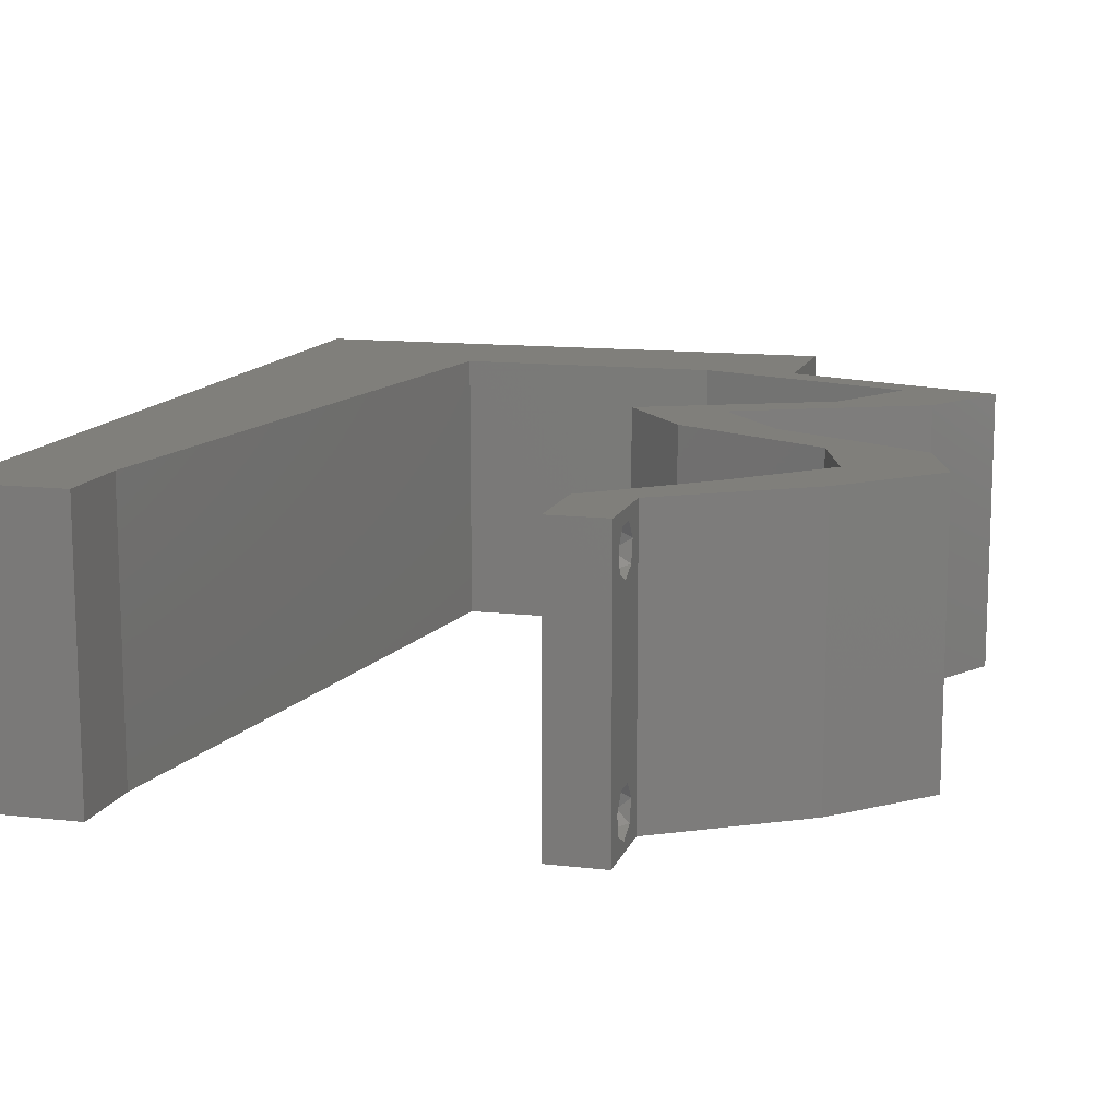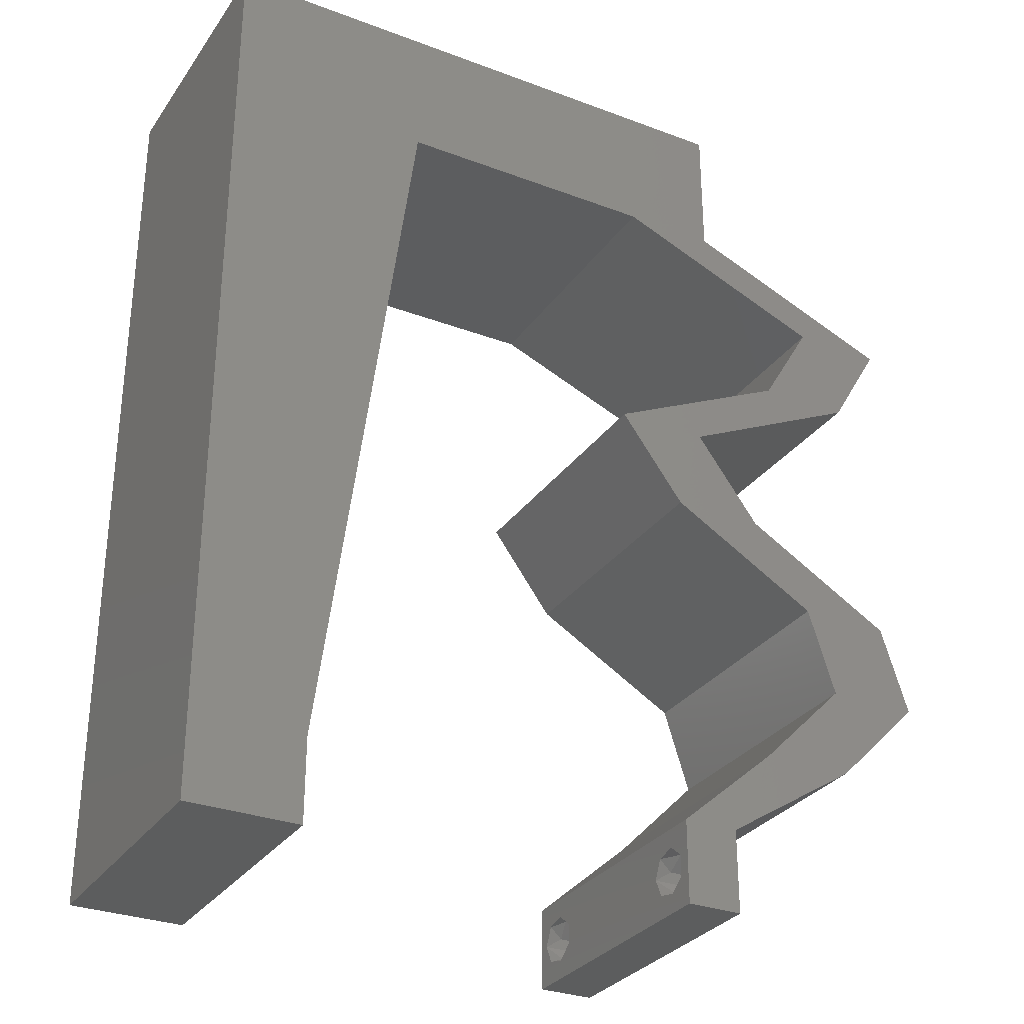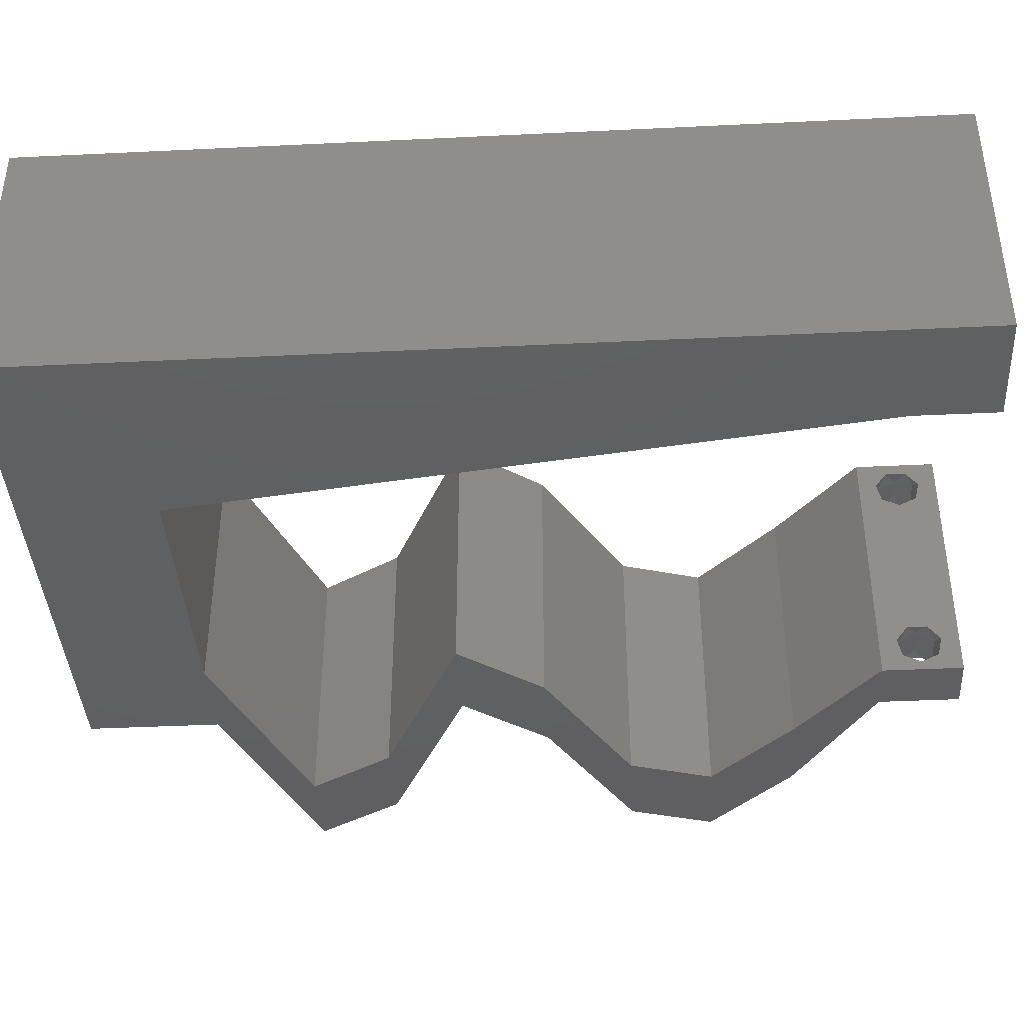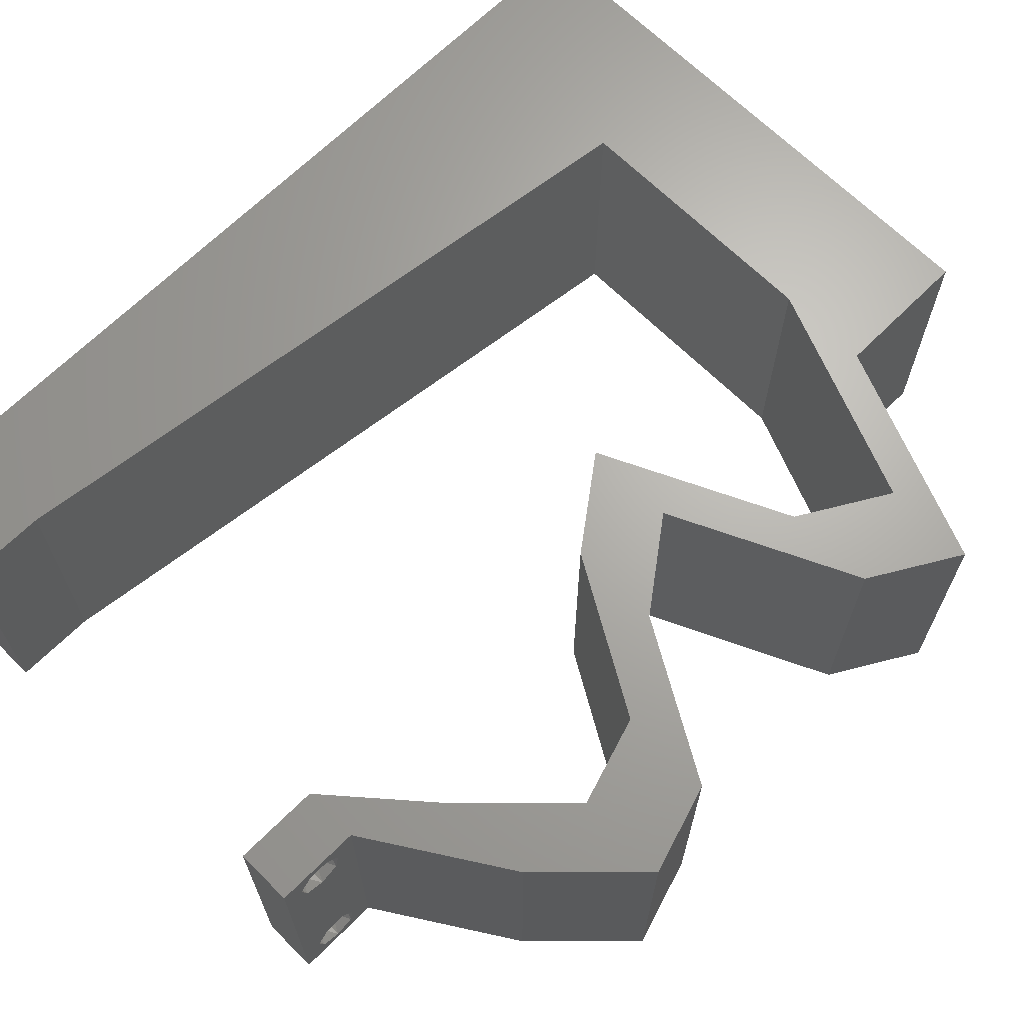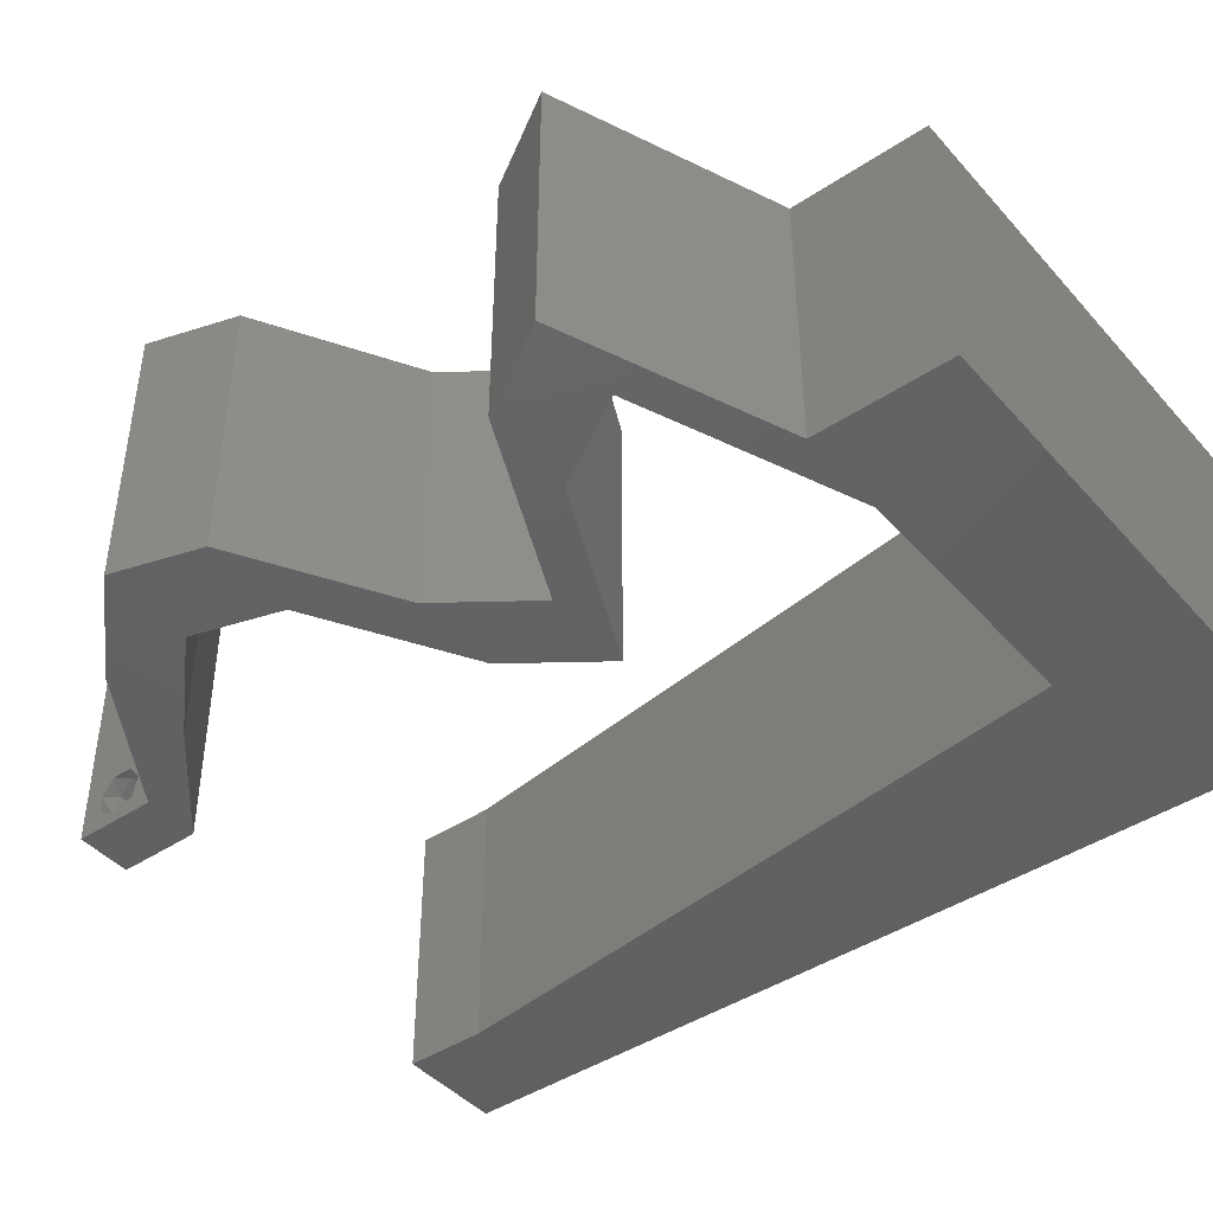
<metadata>
{"format":"stl","ext":"stl","renderer":"f3d","projection":"perspective","resolution":1024,"background":"white","views":[{"elev":12.5,"azim":15.2,"up":"+Z"},{"elev":-30.4,"azim":-28.6,"up":"+Y"},{"elev":-40.0,"azim":-86.6,"up":"+Z"},{"elev":66.6,"azim":45.0,"up":"+Z"},{"elev":-43.5,"azim":128.1,"up":"+Z"}]}
</metadata>
<code>
# stl→obj: 256 verts, 516 faces
v 0.04 -0.006 0.01
v 0.04 -0.002262 0.003932
v 0.04 0 0.01
v 0.04 -0.003 0.0159
v 0.04 -0.001671 0.00134
v 0.04 0 0
v 0.04 -0.001343 0.002778
v 0.04 -0.004657 0.002778
v 0.04 -0.006 0
v 0.04 -0.004329 0.00134
v 0.04 -0.003 0.0007
v 0.04 -0.001343 0.01798
v 0.04 0 0.02
v 0.04 -0.002262 0.01913
v 0.04 -0.006 0.02
v 0.04 -0.004657 0.01798
v 0.04 -0.003738 0.01913
v 0.04 -0.001671 0.01654
v 0.04 -0.004329 0.01654
v 0.04 -0.003738 0.003932
v 0.036 -0.006 0.01
v 0.036 0 0.01
v 0.036 -0.002262 0.003932
v 0.036 -0.003 0.0159
v 0.036 -0.001343 0.002778
v 0.036 0 0
v 0.036 -0.001671 0.00134
v 0.036 -0.004329 0.00134
v 0.036 -0.006 0
v 0.036 -0.004657 0.002778
v 0.036 -0.003 0.0007
v 0.036 0 0.02
v 0.036 -0.001343 0.01798
v 0.036 -0.002262 0.01913
v 0.036 -0.003738 0.01913
v 0.036 -0.004657 0.01798
v 0.036 -0.006 0.02
v 0.036 -0.004329 0.01654
v 0.036 -0.001671 0.01654
v 0.036 -0.003738 0.003932
v 0.0334 0.05019 0.02
v 0.03 0.06 0.02
v 0.02397 0.05019 0.02
v 0.008 0 0.02
v 0 0 0.02
v 0.004 -0.003 0.02
v 0 -0.006 0.02
v 0.008 -0.006 0.02
v 0.04982 0.006274 0.02
v 0.05605 0.01255 0.02
v 0.04945 0.01255 0.02
v 0.04322 0.006274 0.02
v 0.04 0.05019 0.02
v 0.04 0.06 0.02
v 0.0367 0.0551 0.02
v 0.0556 0.04392 0.02
v 0.049 0.04392 0.02
v 0.0519 0.03765 0.02
v 0 0.024 0.02
v 0 0.012 0.02
v 0.01062 0.02008 0.02
v 0.009309 0.01004 0.02
v 0.04749 0.01882 0.02
v 0.05092 0.0166 0.02
v 0 0.036 0.02
v 0.01193 0.03012 0.02
v 0.038 -0.003 0.02
v 0.004327 0.00551 0.02
v 0.01324 0.04016 0.02
v 0.005387 0.042 0.02
v 0.05409 0.01882 0.02
v 0.04868 0.02196 0.02
v 0.02 0.06 0.02
v 0.01455 0.05019 0.02
v 0.01 0.06 0.02
v 0.006554 0.05241 0.02
v 0 0.06 0.02
v 0 0.048 0.02
v 0.0478 0.04706 0.02
v 0.0412 0.04706 0.02
v 0.0453 0.03765 0.02
v 0.04526 0.03451 0.02
v 0.03863 0.03137 0.02
v 0.03667 0.0251 0.02
v 0.04327 0.0251 0.02
v 0.03203 0.03137 0.02
v 0.03866 0.03451 0.02
v 0.04208 0.02196 0.02
v 0 -0.006 0.01
v 0 -0.003 0.015
v 0 0 0.01
v 0 -0.006 0
v 0 -0.003 0.005
v 0 0 0
v 0.004 -0.006 0.015
v 0.008 -0.006 0.01
v 0.004 -0.006 0.005
v 0.008 -0.006 0
v 0 0.009 0.0114
v 0 0.06 0
v 0 0.051 0.0086
v 0 0.06 0.01
v 0 0.048 0
v 0 0.0415 0.009767
v 0 0.03 0.01
v 0 0.036 0
v 0 0.0185 0.01023
v 0 0.024 0
v 0 0.012 0
v 0 0.005337 0.005128
v 0 0.05466 0.01487
v 0.0334 0.05019 0
v 0.02397 0.05019 0
v 0.03 0.06 0
v 0.008 0 0
v 0.004 -0.003 0
v 0.04982 0.006274 0
v 0.04945 0.01255 0
v 0.05605 0.01255 0
v 0.04322 0.006274 0
v 0.04 0.05019 0
v 0.0367 0.0551 0
v 0.04 0.06 0
v 0.0556 0.04392 0
v 0.0519 0.03765 0
v 0.049 0.04392 0
v 0.01062 0.02008 0
v 0.009309 0.01004 0
v 0.04749 0.01882 0
v 0.05092 0.0166 0
v 0.01193 0.03012 0
v 0.038 -0.003 0
v 0.004327 0.00551 0
v 0.005387 0.042 0
v 0.01324 0.04016 0
v 0.05409 0.01882 0
v 0.04868 0.02196 0
v 0.02 0.06 0
v 0.01455 0.05019 0
v 0.01 0.06 0
v 0.006554 0.05241 0
v 0.0478 0.04706 0
v 0.0412 0.04706 0
v 0.0453 0.03765 0
v 0.04526 0.03451 0
v 0.03863 0.03137 0
v 0.04327 0.0251 0
v 0.03667 0.0251 0
v 0.03203 0.03137 0
v 0.03866 0.03451 0
v 0.04208 0.02196 0
v 0.008 0 0.01
v 0.008 -0.003 0.015
v 0.008 -0.003 0.005
v 0.015 0.06 0.01134
v 0.025 0.06 0.008977
v 0.006575 0.06 0.007337
v 0.03344 0.06 0.01273
v 0.04 0.06 0.01
v 0.03407 0.06 0.005945
v 0.005798 0.06 0.01422
v 0.04 0.0551 0.015
v 0.04 0.05019 0.01
v 0.04 0.0551 0.005
v 0.04854 0.04676 0.007735
v 0.0556 0.04392 0.01
v 0.0455 0.04798 0.01409
v 0.04424 0.04849 0.004158
v 0.05063 0.04592 0.01432
v 0.05375 0.04078 0.015
v 0.0519 0.03765 0.01
v 0.05375 0.04078 0.005
v 0.04513 0.03444 0.007488
v 0.03863 0.03137 0.01
v 0.04269 0.03329 0.0146
v 0.04725 0.03545 0.01469
v 0.04095 0.02823 0.015
v 0.04327 0.0251 0.01
v 0.04095 0.02823 0.005
v 0.05409 0.01882 0.01
v 0.05507 0.01569 0.015
v 0.05605 0.01255 0.01
v 0.05507 0.01569 0.005
v 0.05294 0.009411 0.015
v 0.04982 0.006274 0.01
v 0.05294 0.009411 0.005
v 0.04491 0.003137 0.005946
v 0.04491 0.003137 0.01427
v 0.03961 0.003137 0.015
v 0.04322 0.006274 0.01
v 0.03961 0.003137 0.005
v 0.04634 0.009411 0.015
v 0.04945 0.01255 0.01
v 0.04634 0.009411 0.005
v 0.04847 0.01569 0.015
v 0.04749 0.01882 0.01
v 0.04847 0.01569 0.005
v 0.03667 0.0251 0.01
v 0.03435 0.02823 0.015
v 0.03203 0.03137 0.01
v 0.03435 0.02823 0.005
v 0.0388 0.03457 0.007488
v 0.0453 0.03765 0.01
v 0.04124 0.03573 0.0146
v 0.03667 0.03357 0.01469
v 0.04715 0.04078 0.015
v 0.049 0.04392 0.01
v 0.04715 0.04078 0.005
v 0.04046 0.04736 0.007735
v 0.0334 0.05019 0.01
v 0.0435 0.04613 0.01409
v 0.04476 0.04563 0.004158
v 0.03837 0.0482 0.01432
v 0.02589 0.05019 0.007639
v 0.01455 0.05019 0.01
v 0.02145 0.05019 0.01308
v 0.02772 0.05019 0.0142
v 0.01926 0.05019 0.005
v 0.01258 0.03514 0.01123
v 0.009964 0.01506 0.008767
v 0.01127 0.0251 0.01
v 0.01369 0.04361 0.007339
v 0.008858 0.006581 0.01266
v 0.008754 0.005779 0.005754
v 0.01379 0.04442 0.01425
v 0.0385 -0.002262 0.01607
v 0.0375 -0.003738 0.01607
v 0.03888 -0.003738 0.01607
v 0.03712 -0.002262 0.01607
v 0.03727 -0.003 0.0193
v 0.03873 -0.001671 0.01866
v 0.03875 -0.003 0.0193
v 0.03727 -0.001343 0.01722
v 0.03875 -0.001343 0.01722
v 0.03725 -0.001671 0.01866
v 0.03802 -0.004336 0.01865
v 0.03915 -0.004329 0.01866
v 0.03873 -0.004657 0.01722
v 0.03725 -0.004657 0.01722
v 0.03686 -0.004326 0.01866
v 0.0385 -0.002262 0.0008684
v 0.03873 -0.003738 0.0008684
v 0.03726 -0.003758 0.0008785
v 0.03712 -0.002262 0.0008684
v 0.03727 -0.004657 0.002022
v 0.03873 -0.004329 0.00346
v 0.03875 -0.004657 0.002022
v 0.03725 -0.004329 0.00346
v 0.03727 -0.001671 0.00346
v 0.03875 -0.001671 0.00346
v 0.03802 -0.003011 0.0041
v 0.03915 -0.003 0.0041
v 0.03686 -0.002995 0.0041
v 0.03798 -0.00134 0.002033
v 0.03687 -0.001344 0.002017
v 0.03914 -0.001343 0.00202
f 1 2 3
f 3 4 1
f 5 6 7
f 8 9 10
f 10 9 11
f 11 6 5
f 12 13 14
f 15 16 17
f 15 14 13
f 17 14 15
f 9 6 11
f 7 6 3
f 3 13 18
f 18 13 12
f 1 19 15
f 19 16 15
f 1 9 8
f 18 4 3
f 4 19 1
f 3 2 7
f 20 1 8
f 20 2 1
f 21 22 23
f 24 22 21
f 25 26 27
f 28 29 30
f 31 29 28
f 27 26 31
f 32 33 34
f 35 36 37
f 34 37 32
f 37 36 38
f 35 37 34
f 32 39 33
f 26 29 31
f 25 22 26
f 37 38 21
f 22 39 32
f 29 21 30
f 21 38 24
f 24 39 22
f 30 21 40
f 40 21 23
f 23 22 25
f 41 42 43
f 44 45 46
f 47 48 46
f 49 50 51
f 52 49 51
f 53 54 55
f 56 57 58
f 59 60 61
f 61 60 62
f 63 51 64
f 65 59 66
f 15 13 67
f 66 59 61
f 44 62 68
f 66 69 70
f 71 72 64
f 45 44 68
f 65 66 70
f 42 73 43
f 74 73 75
f 73 74 43
f 42 41 55
f 69 74 70
f 74 76 70
f 51 50 64
f 50 71 64
f 77 78 76
f 41 53 55
f 74 75 76
f 54 42 55
f 75 77 76
f 62 60 68
f 45 47 46
f 48 44 46
f 78 65 70
f 37 15 67
f 76 78 70
f 13 32 67
f 60 45 68
f 57 56 79
f 32 37 67
f 53 41 80
f 79 53 80
f 57 81 58
f 58 81 82
f 83 84 85
f 86 84 83
f 86 83 87
f 83 82 87
f 84 88 85
f 85 88 72
f 13 49 52
f 32 13 52
f 72 88 63
f 72 63 64
f 82 81 87
f 57 79 80
f 89 90 91
f 45 90 47
f 92 93 94
f 91 93 89
f 47 90 89
f 91 90 45
f 89 93 92
f 94 93 91
f 48 95 96
f 89 95 47
f 92 97 89
f 96 97 98
f 47 95 48
f 96 95 89
f 98 97 92
f 89 97 96
f 45 99 91
f 100 101 102
f 103 101 100
f 60 99 45
f 104 105 65
f 106 105 104
f 106 104 103
f 107 105 108
f 65 105 59
f 108 105 106
f 59 107 60
f 78 104 65
f 109 107 108
f 59 105 107
f 94 110 109
f 77 111 78
f 78 101 104
f 109 99 107
f 109 110 99
f 78 111 101
f 107 99 60
f 104 101 103
f 102 111 77
f 91 110 94
f 99 110 91
f 101 111 102
f 112 113 114
f 115 116 94
f 92 116 98
f 117 118 119
f 120 118 117
f 121 122 123
f 124 125 126
f 108 127 109
f 127 128 109
f 129 130 118
f 106 131 108
f 9 132 6
f 131 127 108
f 115 133 128
f 131 134 135
f 136 130 137
f 94 133 115
f 106 134 131
f 114 113 138
f 139 140 138
f 138 113 139
f 114 122 112
f 135 134 139
f 139 134 141
f 118 130 119
f 119 130 136
f 100 141 103
f 112 122 121
f 139 141 140
f 123 122 114
f 140 141 100
f 128 133 109
f 94 116 92
f 98 116 115
f 103 134 106
f 29 132 9
f 141 134 103
f 6 132 26
f 109 133 94
f 126 142 124
f 26 132 29
f 112 121 143
f 121 142 143
f 126 125 144
f 144 125 145
f 146 147 148
f 149 146 148
f 150 146 149
f 145 146 150
f 148 147 151
f 151 147 137
f 6 120 117
f 26 120 6
f 137 129 151
f 137 130 129
f 144 145 150
f 143 142 126
f 152 153 96
f 48 153 44
f 115 154 98
f 96 154 152
f 44 153 152
f 96 153 48
f 98 154 96
f 152 154 115
f 140 155 138
f 42 156 73
f 155 156 138
f 73 156 155
f 140 157 155
f 42 158 156
f 138 156 114
f 73 155 75
f 100 157 140
f 102 157 100
f 54 158 42
f 159 158 54
f 156 160 114
f 155 161 75
f 158 160 156
f 157 161 155
f 114 160 123
f 123 160 159
f 77 161 102
f 75 161 77
f 102 161 157
f 159 160 158
f 54 162 159
f 163 162 53
f 159 164 123
f 121 164 163
f 53 162 54
f 159 162 163
f 123 164 121
f 163 164 159
f 142 165 124
f 124 165 166
f 53 167 163
f 163 168 121
f 166 169 56
f 79 167 53
f 165 168 163
f 163 167 165
f 121 168 142
f 56 169 79
f 166 165 169
f 165 167 169
f 142 168 165
f 169 167 79
f 166 170 171
f 58 170 56
f 124 172 125
f 171 172 166
f 56 170 166
f 171 170 58
f 166 172 124
f 125 172 171
f 145 173 146
f 125 173 145
f 146 173 174
f 171 173 125
f 174 175 83
f 58 176 171
f 82 176 58
f 83 175 82
f 176 175 173
f 82 175 176
f 176 173 171
f 173 175 174
f 83 177 174
f 178 177 85
f 174 179 146
f 147 179 178
f 85 177 83
f 174 177 178
f 146 179 147
f 178 179 174
f 180 178 72
f 137 178 180
f 178 85 72
f 72 71 180
f 137 147 178
f 180 136 137
f 50 181 71
f 180 181 182
f 136 183 119
f 182 183 180
f 71 181 180
f 182 181 50
f 180 183 136
f 119 183 182
f 50 184 182
f 185 184 49
f 182 186 119
f 117 186 185
f 49 184 50
f 182 184 185
f 119 186 117
f 185 186 182
f 117 187 6
f 13 188 49
f 49 188 185
f 3 188 13
f 188 187 185
f 3 187 188
f 185 187 117
f 6 187 3
f 1 15 37
f 21 1 37
f 29 9 1
f 29 1 21
f 32 189 22
f 190 189 52
f 22 191 26
f 120 191 190
f 52 189 32
f 26 191 120
f 22 189 190
f 190 191 22
f 52 192 190
f 193 192 51
f 190 194 120
f 118 194 193
f 51 192 52
f 190 192 193
f 120 194 118
f 193 194 190
f 63 195 51
f 193 195 196
f 118 197 129
f 196 197 193
f 51 195 193
f 196 195 63
f 193 197 118
f 129 197 196
f 198 196 88
f 151 196 198
f 196 63 88
f 88 84 198
f 151 129 196
f 198 148 151
f 84 199 198
f 200 199 86
f 198 201 148
f 149 201 200
f 86 199 84
f 198 199 200
f 148 201 149
f 200 201 198
f 150 202 144
f 149 202 150
f 144 202 203
f 200 202 149
f 203 204 81
f 86 205 200
f 87 205 86
f 81 204 87
f 205 204 202
f 87 204 205
f 205 202 200
f 202 204 203
f 203 206 207
f 57 206 81
f 144 208 126
f 207 208 203
f 81 206 203
f 207 206 57
f 203 208 144
f 126 208 207
f 143 209 112
f 112 209 210
f 57 211 207
f 207 212 126
f 210 213 41
f 80 211 57
f 209 212 207
f 207 211 209
f 126 212 143
f 41 213 80
f 210 209 213
f 209 211 213
f 143 212 209
f 213 211 80
f 112 214 113
f 210 214 112
f 215 216 74
f 74 216 43
f 41 217 210
f 139 218 215
f 43 217 41
f 113 218 139
f 215 218 216
f 216 218 214
f 217 214 210
f 214 218 113
f 217 216 214
f 43 216 217
f 135 219 131
f 62 220 61
f 220 221 61
f 61 221 66
f 219 221 131
f 66 221 219
f 135 222 219
f 62 223 220
f 131 221 127
f 127 221 220
f 127 220 128
f 66 219 69
f 152 223 44
f 215 222 139
f 139 222 135
f 44 223 62
f 220 224 128
f 219 225 69
f 223 224 220
f 222 225 219
f 128 224 115
f 69 225 74
f 74 225 215
f 115 224 152
f 215 225 222
f 152 224 223
f 24 4 226
f 4 24 227
f 4 227 228
f 24 226 229
f 230 231 232
f 231 233 234
f 231 230 235
f 233 231 235
f 236 230 232
f 236 232 237
f 233 226 234
f 238 227 239
f 230 236 240
f 227 238 228
f 226 233 229
f 238 239 236
f 12 14 231
f 35 34 230
f 16 19 238
f 33 39 233
f 12 231 234
f 231 14 232
f 33 233 235
f 230 34 235
f 14 17 232
f 38 36 239
f 18 12 234
f 34 33 235
f 227 38 239
f 226 18 234
f 238 236 237
f 236 239 240
f 16 238 237
f 35 230 240
f 239 36 240
f 238 19 228
f 233 39 229
f 232 17 237
f 24 38 227
f 4 18 226
f 19 4 228
f 39 24 229
f 36 35 240
f 17 16 237
f 31 11 241
f 11 31 242
f 242 31 243
f 31 241 244
f 245 246 247
f 246 245 248
f 242 245 247
f 249 250 251
f 245 242 243
f 251 250 252
f 249 251 253
f 244 254 255
f 241 254 244
f 246 248 251
f 20 8 246
f 23 25 249
f 28 30 245
f 246 8 247
f 245 30 248
f 8 10 247
f 7 2 250
f 30 40 248
f 10 11 242
f 10 242 247
f 250 249 254
f 241 5 256
f 246 251 252
f 254 241 256
f 28 245 243
f 251 248 253
f 20 246 252
f 23 249 253
f 248 40 253
f 250 2 252
f 249 25 255
f 7 250 256
f 11 5 241
f 254 249 255
f 27 31 244
f 250 254 256
f 27 244 255
f 40 23 253
f 2 20 252
f 25 27 255
f 5 7 256
f 31 28 243

</code>
